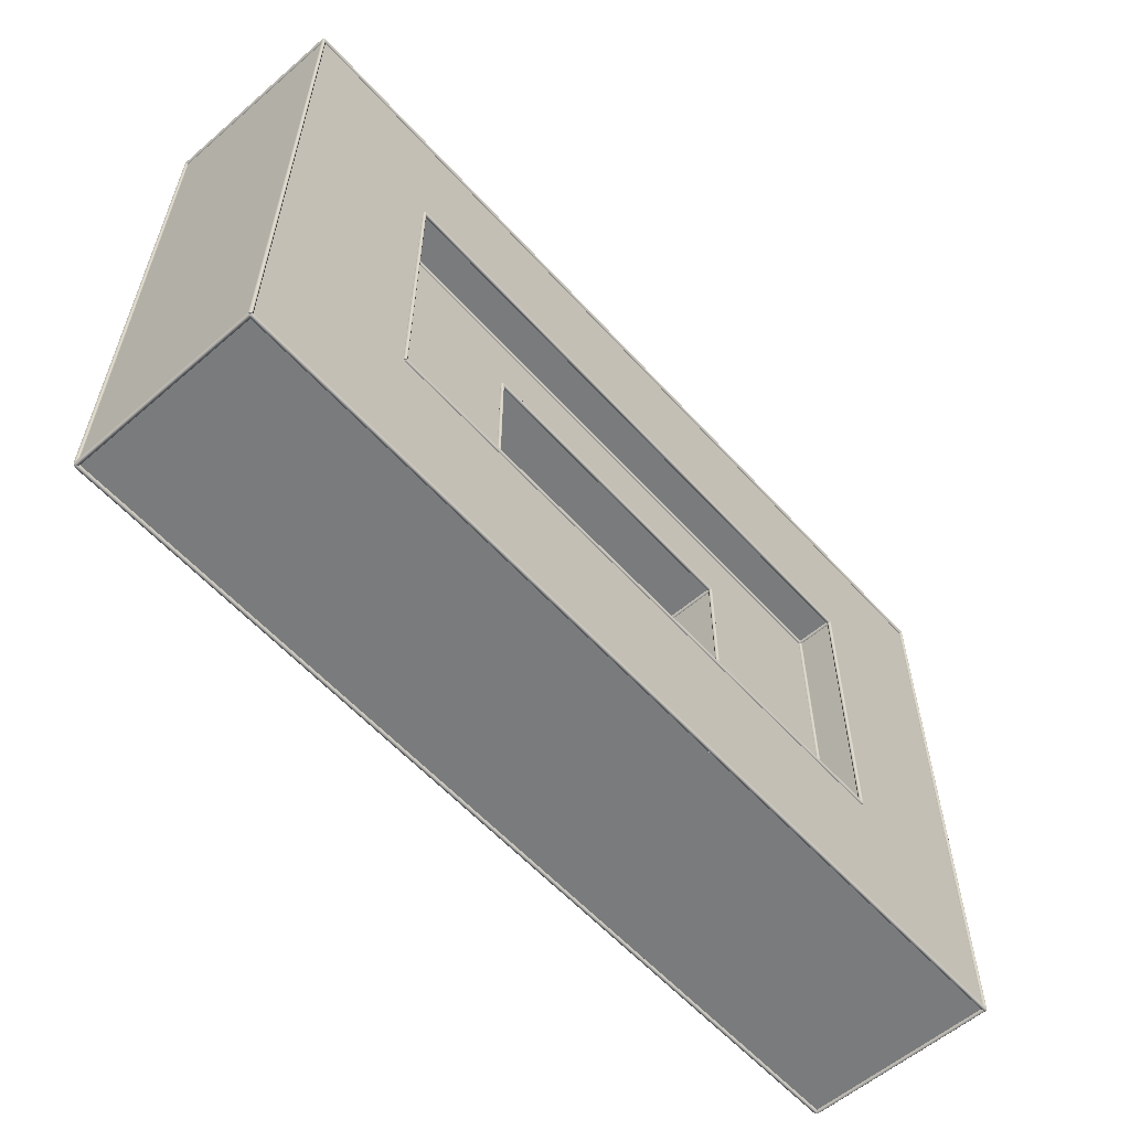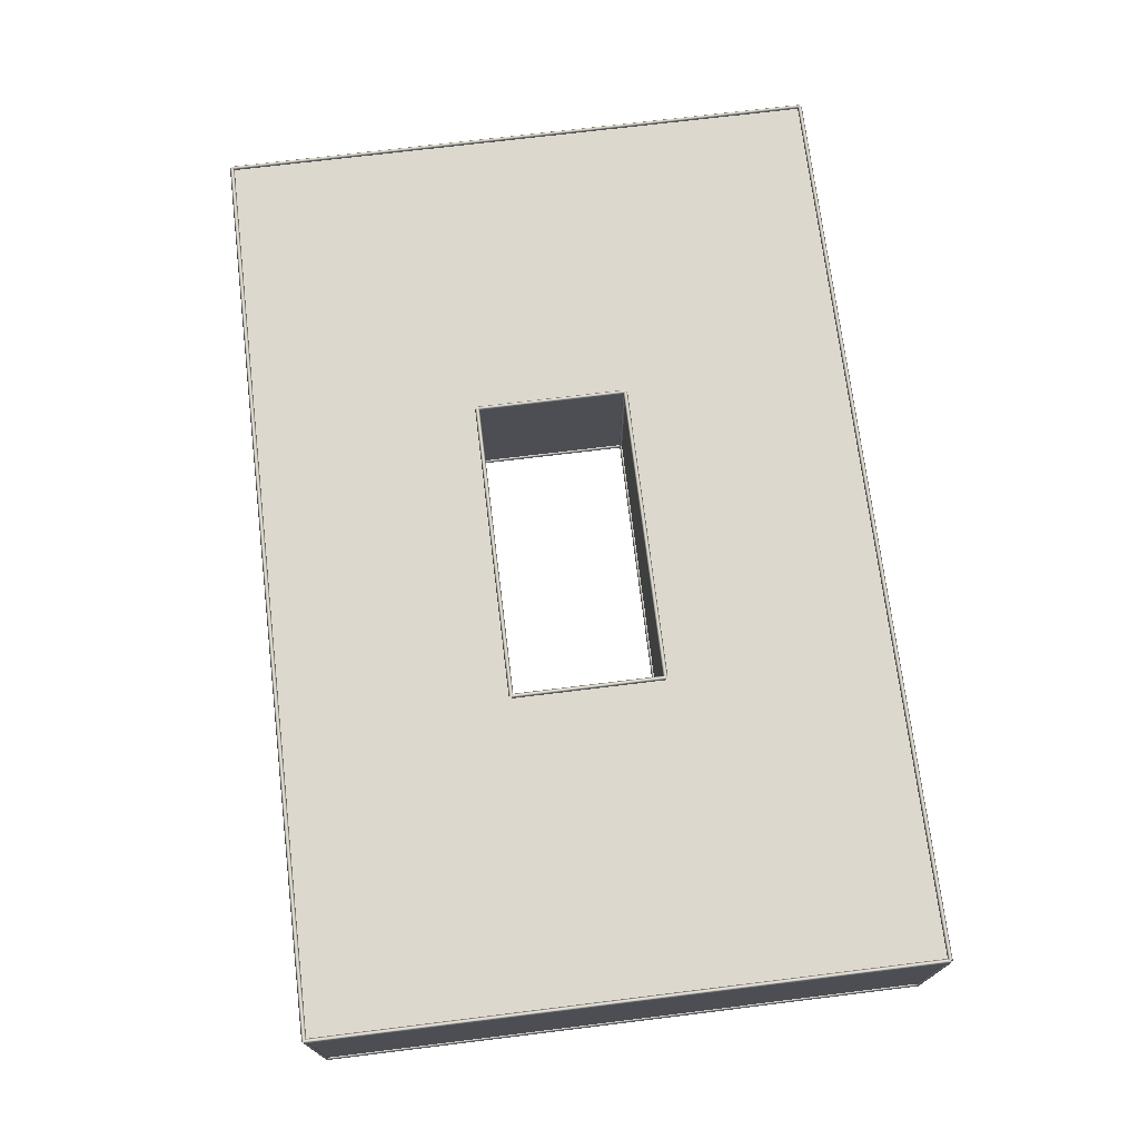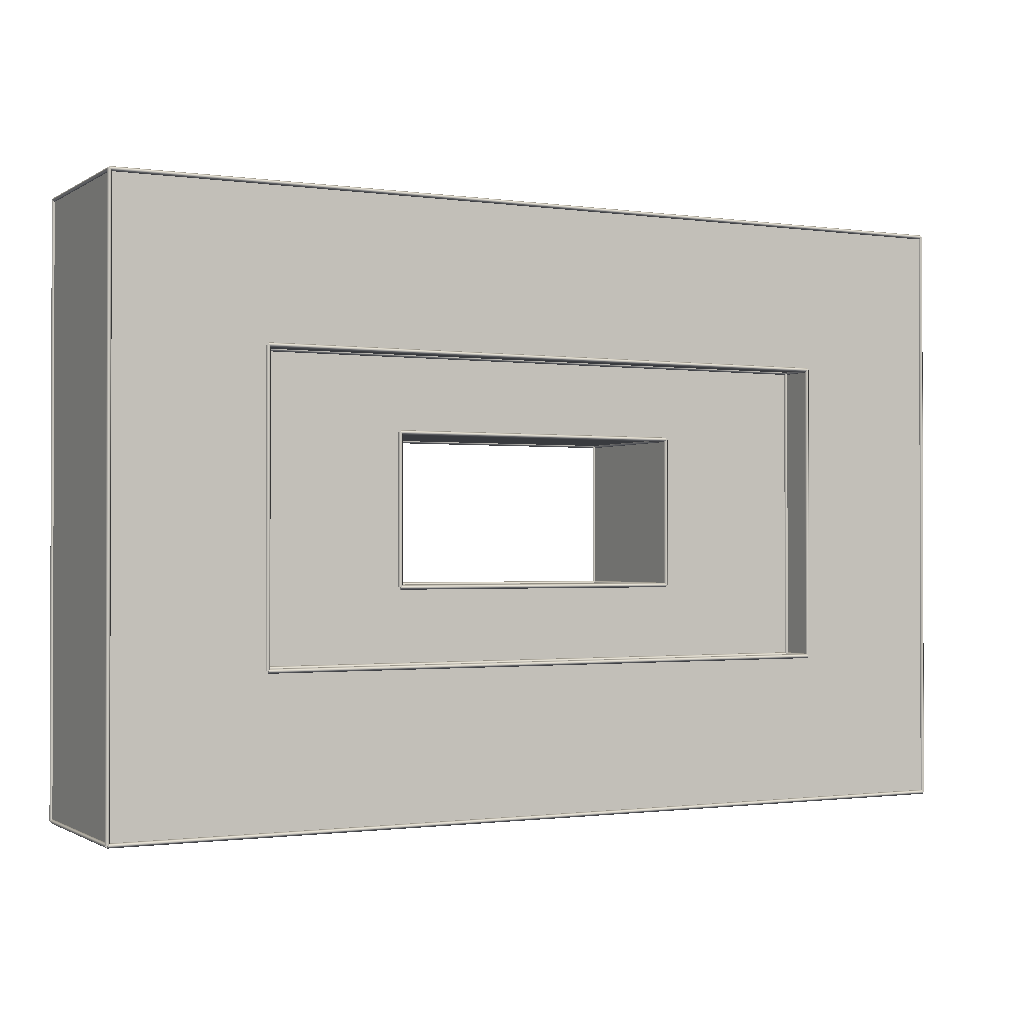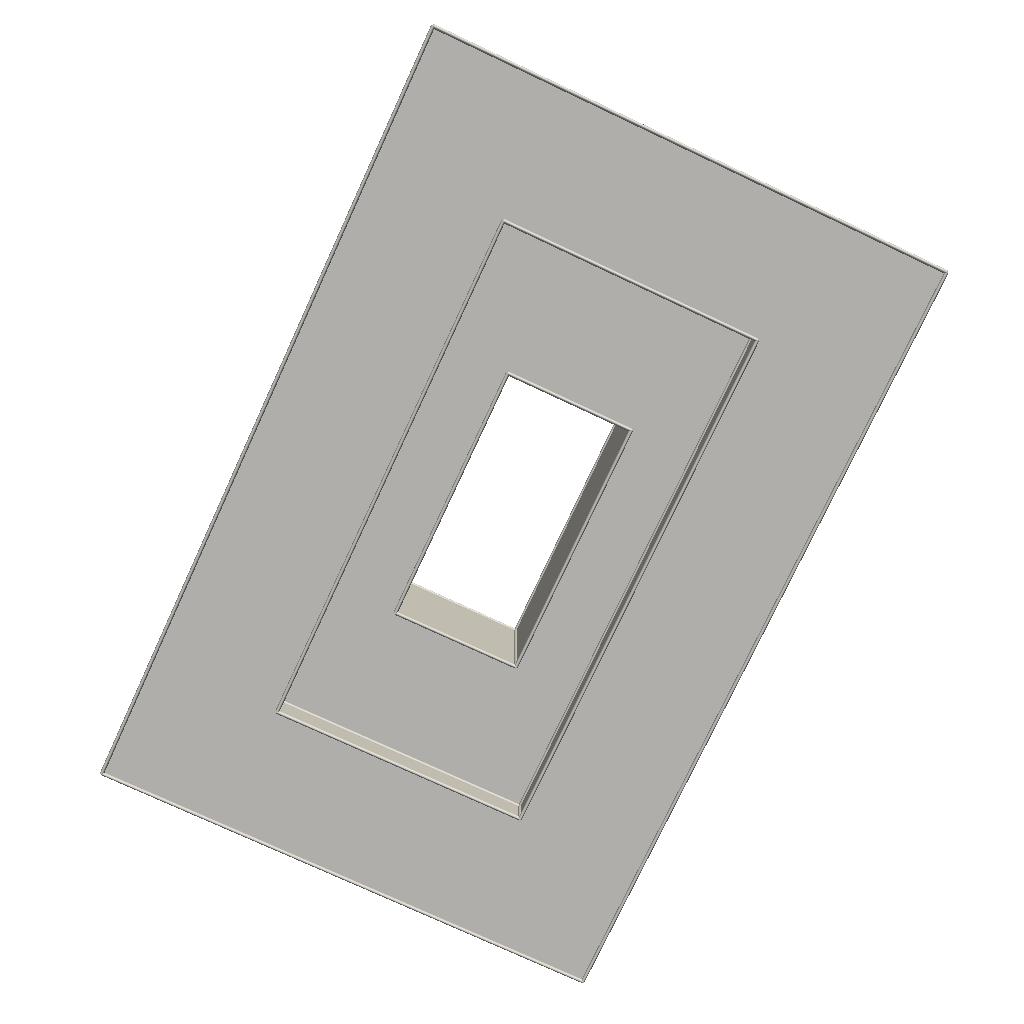
<metadata>
{"format":"obj","ext":"obj","renderer":"f3d","projection":"perspective","resolution":1024,"background":"white","views":[{"elev":-58.3,"azim":-48.4,"up":"+Z"},{"elev":72.3,"azim":-97.0,"up":"+Y"},{"elev":-1.0,"azim":-27.2,"up":"+Z"},{"elev":-77.8,"azim":-115.0,"up":"+Y"}]}
</metadata>
<code>
o
g Group10
v 30.66 5.861 -20.75
v 30.66 5.861 -21.05
v 30.81 5.861 -20.9
f 1 2 3
v 30.51 5.861 -20.9
f 2 1 4
v 30.66 18.4 -21.05
v 30.66 18.4 -20.75
v 30.81 18.4 -20.9
f 5 6 7
v 30.51 18.4 -20.9
f 6 5 8
f 1 8 4
f 8 1 6
f 7 1 3
f 1 7 6
f 7 2 5
f 2 7 3
f 8 2 4
f 2 8 5
g Group11
v 20.66 5.861 -10.75
v 20.66 5.861 -11.05
v 20.81 5.861 -10.9
f 9 10 11
v 20.51 5.861 -10.9
f 10 9 12
v 20.66 8.4 -11.05
v 20.66 8.4 -10.75
v 20.81 8.4 -10.9
f 13 14 15
v 20.51 8.4 -10.9
f 14 13 16
f 9 16 12
f 16 9 14
f 15 9 11
f 9 15 14
f 15 10 13
f 10 15 11
f 16 10 12
f 10 16 13
g Group12
v -19.34 5.861 9.25
v -19.34 5.861 8.95
v -19.19 5.861 9.1
f 17 18 19
v -19.49 5.861 9.1
f 18 17 20
v -19.34 8.4 8.95
v -19.34 8.4 9.25
v -19.19 8.4 9.1
f 21 22 23
v -19.49 8.4 9.1
f 22 21 24
f 17 24 20
f 24 17 22
f 23 17 19
f 17 23 22
f 23 18 21
f 18 23 19
f 24 18 20
f 18 24 21
g Group13
v 30.66 6.011 19.1
v 30.66 5.71 19.1
v 30.81 5.861 19.1
f 25 26 27
v 30.51 5.861 19.1
f 26 25 28
v 30.66 5.71 -20.9
v 30.66 6.011 -20.9
v 30.81 5.861 -20.9
f 29 30 31
v 30.51 5.861 -20.9
f 30 29 32
f 25 32 28
f 32 25 30
f 31 25 27
f 25 31 30
f 31 26 29
f 26 31 27
f 32 26 28
f 26 32 29
g Group14
v 20.66 5.861 9.25
v 20.66 5.861 8.95
v 20.66 6.011 9.1
f 33 34 35
v 20.66 5.71 9.1
f 34 33 36
v -19.34 5.861 8.95
v -19.34 5.861 9.25
v -19.34 6.011 9.1
f 37 38 39
v -19.34 5.71 9.1
f 38 37 40
f 33 40 36
f 40 33 38
f 39 33 35
f 33 39 38
f 39 34 37
f 34 39 35
f 40 34 36
f 34 40 37
g Group15
v -19.34 6.011 9.1
v -19.34 5.71 9.1
v -19.19 5.861 9.1
f 41 42 43
v -19.49 5.861 9.1
f 42 41 44
v -19.34 5.71 -10.9
v -19.34 6.011 -10.9
v -19.19 5.861 -10.9
f 45 46 47
v -19.49 5.861 -10.9
f 46 45 48
f 41 48 44
f 48 41 46
f 47 41 43
f 41 47 46
f 47 42 45
f 42 47 43
f 48 42 44
f 42 48 45
g Group16
v 20.66 5.861 9.25
v 20.66 5.861 8.95
v 20.81 5.861 9.1
f 49 50 51
v 20.51 5.861 9.1
f 50 49 52
v 20.66 8.4 8.95
v 20.66 8.4 9.25
v 20.81 8.4 9.1
f 53 54 55
v 20.51 8.4 9.1
f 54 53 56
f 49 56 52
f 56 49 54
f 55 49 51
f 49 55 54
f 55 50 53
f 50 55 51
f 56 50 52
f 50 56 53
g Group17
v 20.66 6.011 -10.9
v 20.66 5.71 -10.9
v 20.51 5.861 -10.9
f 57 58 59
v 20.81 5.861 -10.9
f 58 57 60
v 20.66 5.71 9.1
v 20.66 6.011 9.1
v 20.51 5.861 9.1
f 61 62 63
v 20.81 5.861 9.1
f 62 61 64
f 57 64 60
f 64 57 62
f 63 57 59
f 57 63 62
f 63 58 61
f 58 63 59
f 64 58 60
f 58 64 61
g Group18
v -29.34 6.011 -20.9
v -29.34 5.71 -20.9
v -29.49 5.861 -20.9
f 65 66 67
v -29.19 5.861 -20.9
f 66 65 68
v -29.34 5.71 19.1
v -29.34 6.011 19.1
v -29.49 5.861 19.1
f 69 70 71
v -29.19 5.861 19.1
f 70 69 72
f 65 72 68
f 72 65 70
f 71 65 67
f 65 71 70
f 71 66 69
f 66 71 67
f 72 66 68
f 66 72 69
g Group19
v 10.66 18.4 -5.75
v 10.66 18.4 -6.05
v 10.66 18.55 -5.9
f 73 74 75
v 10.66 18.25 -5.9
f 74 73 76
v -9.34 18.4 -6.05
v -9.34 18.4 -5.75
v -9.34 18.55 -5.9
f 77 78 79
v -9.34 18.25 -5.9
f 78 77 80
f 73 80 76
f 80 73 78
f 79 73 75
f 73 79 78
f 79 74 77
f 74 79 75
f 80 74 76
f 74 80 77
g Group2
v 10.66 8.4 -5.75
v 10.66 8.4 -6.05
v 10.66 8.55 -5.9
f 81 82 83
v 10.66 8.25 -5.9
f 82 81 84
v -9.34 8.4 -6.05
v -9.34 8.4 -5.75
v -9.34 8.55 -5.9
f 85 86 87
v -9.34 8.25 -5.9
f 86 85 88
f 81 88 84
f 88 81 86
f 87 81 83
f 81 87 86
f 87 82 85
f 82 87 83
f 88 82 84
f 82 88 85
g Group20
v 10.66 18.55 -5.9
v 10.66 18.25 -5.9
v 10.51 18.4 -5.9
f 89 90 91
v 10.81 18.4 -5.9
f 90 89 92
v 10.66 18.25 4.1
v 10.66 18.55 4.1
v 10.51 18.4 4.1
f 93 94 95
v 10.81 18.4 4.1
f 94 93 96
f 89 96 92
f 96 89 94
f 95 89 91
f 89 95 94
f 95 90 93
f 90 95 91
f 96 90 92
f 90 96 93
g Group21
v 30.66 18.55 -20.9
v 30.66 18.25 -20.9
v 30.51 18.4 -20.9
f 97 98 99
v 30.81 18.4 -20.9
f 98 97 100
v 30.66 18.25 19.1
v 30.66 18.55 19.1
v 30.51 18.4 19.1
f 101 102 103
v 30.81 18.4 19.1
f 102 101 104
f 97 104 100
f 104 97 102
f 103 97 99
f 97 103 102
f 103 98 101
f 98 103 99
f 104 98 100
f 98 104 101
g Group22
v 30.66 18.4 -20.75
v 30.66 18.4 -21.05
v 30.66 18.55 -20.9
f 105 106 107
v 30.66 18.25 -20.9
f 106 105 108
v -29.34 18.4 -21.05
v -29.34 18.4 -20.75
v -29.34 18.55 -20.9
f 109 110 111
v -29.34 18.25 -20.9
f 110 109 112
f 105 112 108
f 112 105 110
f 111 105 107
f 105 111 110
f 111 106 109
f 106 111 107
f 112 106 108
f 106 112 109
g Group23
v 10.66 8.4 4.25
v 10.66 8.4 3.95
v 10.81 8.4 4.1
f 113 114 115
v 10.51 8.4 4.1
f 114 113 116
v 10.66 18.4 3.95
v 10.66 18.4 4.25
v 10.81 18.4 4.1
f 117 118 119
v 10.51 18.4 4.1
f 118 117 120
f 113 120 116
f 120 113 118
f 119 113 115
f 113 119 118
f 119 114 117
f 114 119 115
f 120 114 116
f 114 120 117
g Group24
v -29.34 18.4 19.25
v -29.34 18.4 18.95
v -29.49 18.4 19.1
f 121 122 123
v -29.19 18.4 19.1
f 122 121 124
v -29.34 5.861 18.95
v -29.34 5.861 19.25
v -29.49 5.861 19.1
f 125 126 127
v -29.19 5.861 19.1
f 126 125 128
f 121 128 124
f 128 121 126
f 127 121 123
f 121 127 126
f 127 122 125
f 122 127 123
f 128 122 124
f 122 128 125
g Group25
v -29.34 18.55 -20.9
v -29.34 18.25 -20.9
v -29.49 18.4 -20.9
f 129 130 131
v -29.19 18.4 -20.9
f 130 129 132
v -29.34 18.25 19.1
v -29.34 18.55 19.1
v -29.49 18.4 19.1
f 133 134 135
v -29.19 18.4 19.1
f 134 133 136
f 129 136 132
f 136 129 134
f 135 129 131
f 129 135 134
f 135 130 133
f 130 135 131
f 136 130 132
f 130 136 133
g Group26
v 10.66 8.4 -5.75
v 10.66 8.4 -6.05
v 10.81 8.4 -5.9
f 137 138 139
v 10.51 8.4 -5.9
f 138 137 140
v 10.66 18.4 -6.05
v 10.66 18.4 -5.75
v 10.81 18.4 -5.9
f 141 142 143
v 10.51 18.4 -5.9
f 142 141 144
f 137 144 140
f 144 137 142
f 143 137 139
f 137 143 142
f 143 138 141
f 138 143 139
f 144 138 140
f 138 144 141
g Group27
v -19.34 8.4 -10.75
v -19.34 8.4 -11.05
v -19.34 8.25 -10.9
f 145 146 147
v -19.34 8.55 -10.9
f 146 145 148
v 20.66 8.4 -11.05
v 20.66 8.4 -10.75
v 20.66 8.25 -10.9
f 149 150 151
v 20.66 8.55 -10.9
f 150 149 152
f 145 152 148
f 152 145 150
f 151 145 147
f 145 151 150
f 151 146 149
f 146 151 147
f 152 146 148
f 146 152 149
g Group28
v -9.34 8.4 4.25
v -9.34 8.4 3.95
v -9.34 8.25 4.1
f 153 154 155
v -9.34 8.55 4.1
f 154 153 156
v 10.66 8.4 3.95
v 10.66 8.4 4.25
v 10.66 8.25 4.1
f 157 158 159
v 10.66 8.55 4.1
f 158 157 160
f 153 160 156
f 160 153 158
f 159 153 155
f 153 159 158
f 159 154 157
f 154 159 155
f 160 154 156
f 154 160 157
g Group29
v -19.34 8.55 9.1
v -19.34 8.25 9.1
v -19.19 8.4 9.1
f 161 162 163
v -19.49 8.4 9.1
f 162 161 164
v -19.34 8.25 -10.9
v -19.34 8.55 -10.9
v -19.19 8.4 -10.9
f 165 166 167
v -19.49 8.4 -10.9
f 166 165 168
f 161 168 164
f 168 161 166
f 167 161 163
f 161 167 166
f 167 162 165
f 162 167 163
f 168 162 164
f 162 168 165
g Group3
v -9.34 8.4 -5.75
v -9.34 8.4 -6.05
v -9.19 8.4 -5.9
f 169 170 171
v -9.49 8.4 -5.9
f 170 169 172
v -9.34 18.4 -6.05
v -9.34 18.4 -5.75
v -9.19 18.4 -5.9
f 173 174 175
v -9.49 18.4 -5.9
f 174 173 176
f 169 176 172
f 176 169 174
f 175 169 171
f 169 175 174
f 175 170 173
f 170 175 171
f 176 170 172
f 170 176 173
g Group30
v 30.66 18.4 19.25
v 30.66 18.4 18.95
v 30.66 18.55 19.1
f 177 178 179
v 30.66 18.25 19.1
f 178 177 180
v -29.34 18.4 18.95
v -29.34 18.4 19.25
v -29.34 18.55 19.1
f 181 182 183
v -29.34 18.25 19.1
f 182 181 184
f 177 184 180
f 184 177 182
f 183 177 179
f 177 183 182
f 183 178 181
f 178 183 179
f 184 178 180
f 178 184 181
g Group31
v -9.34 18.4 4.25
v -9.34 18.4 3.95
v -9.34 18.25 4.1
f 185 186 187
v -9.34 18.55 4.1
f 186 185 188
v 10.66 18.4 3.95
v 10.66 18.4 4.25
v 10.66 18.25 4.1
f 189 190 191
v 10.66 18.55 4.1
f 190 189 192
f 185 192 188
f 192 185 190
f 191 185 187
f 185 191 190
f 191 186 189
f 186 191 187
f 192 186 188
f 186 192 189
g Group32
v 10.66 8.55 -5.9
v 10.66 8.25 -5.9
v 10.51 8.4 -5.9
f 193 194 195
v 10.81 8.4 -5.9
f 194 193 196
v 10.66 8.25 4.1
v 10.66 8.55 4.1
v 10.51 8.4 4.1
f 197 198 199
v 10.81 8.4 4.1
f 198 197 200
f 193 200 196
f 200 193 198
f 199 193 195
f 193 199 198
f 199 194 197
f 194 199 195
f 200 194 196
f 194 200 197
g Group33
v 20.66 8.55 -10.9
v 20.66 8.25 -10.9
v 20.51 8.4 -10.9
f 201 202 203
v 20.81 8.4 -10.9
f 202 201 204
v 20.66 8.25 9.1
v 20.66 8.55 9.1
v 20.51 8.4 9.1
f 205 206 207
v 20.81 8.4 9.1
f 206 205 208
f 201 208 204
f 208 201 206
f 207 201 203
f 201 207 206
f 207 202 205
f 202 207 203
f 208 202 204
f 202 208 205
g Group34
v -9.34 8.55 4.1
v -9.34 8.25 4.1
v -9.19 8.4 4.1
f 209 210 211
v -9.49 8.4 4.1
f 210 209 212
v -9.34 8.25 -5.9
v -9.34 8.55 -5.9
v -9.19 8.4 -5.9
f 213 214 215
v -9.49 8.4 -5.9
f 214 213 216
f 209 216 212
f 216 209 214
f 215 209 211
f 209 215 214
f 215 210 213
f 210 215 211
f 216 210 212
f 210 216 213
g Group35
v -9.34 18.55 4.1
v -9.34 18.25 4.1
v -9.19 18.4 4.1
f 217 218 219
v -9.49 18.4 4.1
f 218 217 220
v -9.34 18.25 -5.9
v -9.34 18.55 -5.9
v -9.19 18.4 -5.9
f 221 222 223
v -9.49 18.4 -5.9
f 222 221 224
f 217 224 220
f 224 217 222
f 223 217 219
f 217 223 222
f 223 218 221
f 218 223 219
f 224 218 220
f 218 224 221
g Group36
v -9.34 8.4 4.25
v -9.34 8.4 3.95
v -9.19 8.4 4.1
f 225 226 227
v -9.49 8.4 4.1
f 226 225 228
v -9.34 18.4 3.95
v -9.34 18.4 4.25
v -9.19 18.4 4.1
f 229 230 231
v -9.49 18.4 4.1
f 230 229 232
f 225 232 228
f 232 225 230
f 231 225 227
f 225 231 230
f 231 226 229
f 226 231 227
f 232 226 228
f 226 232 229
g Group37
v 10.66 18.4 -5.9
v 10.66 8.4 4.1
v 10.66 8.4 -5.9
f 233 234 235
v 10.66 18.4 4.1
f 234 233 236
v -9.34 18.4 4.1
v -9.34 8.4 4.1
f 234 237 238
f 237 234 236
v -29.34 18.4 -20.75
v -29.34 18.4 -21.05
v -29.49 18.4 -20.9
f 239 240 241
v -29.19 18.4 -20.9
f 240 239 242
v -29.34 5.861 -21.05
v -29.34 5.861 -20.75
v -29.49 5.861 -20.9
f 243 244 245
v -29.19 5.861 -20.9
f 244 243 246
f 239 246 242
f 246 239 244
f 245 239 241
f 239 245 244
f 245 240 243
f 240 245 241
f 246 240 242
f 240 246 243
v 30.66 5.861 -20.9
v 20.66 5.861 -10.9
v -29.34 5.861 -20.9
f 247 248 249
v 30.66 5.861 19.1
f 248 247 250
v 20.66 5.861 9.1
f 248 250 251
v -19.34 5.861 9.1
f 251 250 252
v -19.34 5.861 -10.9
v -29.34 5.861 19.1
f 249 253 254
f 253 249 248
f 254 253 252
f 254 252 250
v 30.66 18.4 -20.9
f 255 250 247
v 30.66 18.4 19.1
f 250 255 256
v -29.34 18.4 -20.9
f 255 249 257
f 249 255 247
v -29.34 18.4 19.1
f 258 249 254
f 249 258 257
v -9.34 18.4 -5.9
f 257 259 255
f 259 257 258
f 259 258 237
f 237 258 236
f 255 233 256
f 233 255 259
f 256 233 236
f 256 236 258
v -19.34 8.4 -10.9
f 248 260 253
v 20.66 8.4 -10.9
f 260 248 261
f 260 252 253
v -19.34 8.4 9.1
f 252 260 262
v -9.34 8.4 -5.9
f 235 259 263
f 259 235 233
f 259 238 263
f 238 259 237
v 20.66 8.4 9.1
f 264 252 262
f 252 264 251
f 261 235 260
f 235 261 264
f 235 264 234
f 234 264 238
f 260 263 262
f 263 260 235
f 262 263 238
f 262 238 264
f 264 248 251
f 248 264 261
f 250 258 254
f 258 250 256
g Group4
v 20.66 8.4 9.25
v 20.66 8.4 8.95
v 20.66 8.55 9.1
f 265 266 267
v 20.66 8.25 9.1
f 266 265 268
v -19.34 8.4 8.95
v -19.34 8.4 9.25
v -19.34 8.55 9.1
f 269 270 271
v -19.34 8.25 9.1
f 270 269 272
f 265 272 268
f 272 265 270
f 271 265 267
f 265 271 270
f 271 266 269
f 266 271 267
f 272 266 268
f 266 272 269
g Group5
v -29.34 5.861 19.25
v -29.34 5.861 18.95
v -29.34 5.71 19.1
f 273 274 275
v -29.34 6.011 19.1
f 274 273 276
v 30.66 5.861 18.95
v 30.66 5.861 19.25
v 30.66 5.71 19.1
f 277 278 279
v 30.66 6.011 19.1
f 278 277 280
f 273 280 276
f 280 273 278
f 279 273 275
f 273 279 278
f 279 274 277
f 274 279 275
f 280 274 276
f 274 280 277
g Group6
v 30.66 5.861 -20.75
v 30.66 5.861 -21.05
v 30.66 6.011 -20.9
f 281 282 283
v 30.66 5.71 -20.9
f 282 281 284
v -29.34 5.861 -21.05
v -29.34 5.861 -20.75
v -29.34 6.011 -20.9
f 285 286 287
v -29.34 5.71 -20.9
f 286 285 288
f 281 288 284
f 288 281 286
f 287 281 283
f 281 287 286
f 287 282 285
f 282 287 283
f 288 282 284
f 282 288 285
g Group7
v 30.66 5.861 19.25
v 30.66 5.861 18.95
v 30.81 5.861 19.1
f 289 290 291
v 30.51 5.861 19.1
f 290 289 292
v 30.66 18.4 18.95
v 30.66 18.4 19.25
v 30.81 18.4 19.1
f 293 294 295
v 30.51 18.4 19.1
f 294 293 296
f 289 296 292
f 296 289 294
f 295 289 291
f 289 295 294
f 295 290 293
f 290 295 291
f 296 290 292
f 290 296 293
g Group8
v -19.34 5.861 -10.75
v -19.34 5.861 -11.05
v -19.34 5.71 -10.9
f 297 298 299
v -19.34 6.011 -10.9
f 298 297 300
v 20.66 5.861 -11.05
v 20.66 5.861 -10.75
v 20.66 5.71 -10.9
f 301 302 303
v 20.66 6.011 -10.9
f 302 301 304
f 297 304 300
f 304 297 302
f 303 297 299
f 297 303 302
f 303 298 301
f 298 303 299
f 304 298 300
f 298 304 301
g Group9
v -19.34 5.861 -10.75
v -19.34 5.861 -11.05
v -19.19 5.861 -10.9
f 305 306 307
v -19.49 5.861 -10.9
f 306 305 308
v -19.34 8.4 -11.05
v -19.34 8.4 -10.75
v -19.19 8.4 -10.9
f 309 310 311
v -19.49 8.4 -10.9
f 310 309 312
f 305 312 308
f 312 305 310
f 311 305 307
f 305 311 310
f 311 306 309
f 306 311 307
f 312 306 308
f 306 312 309

</code>
